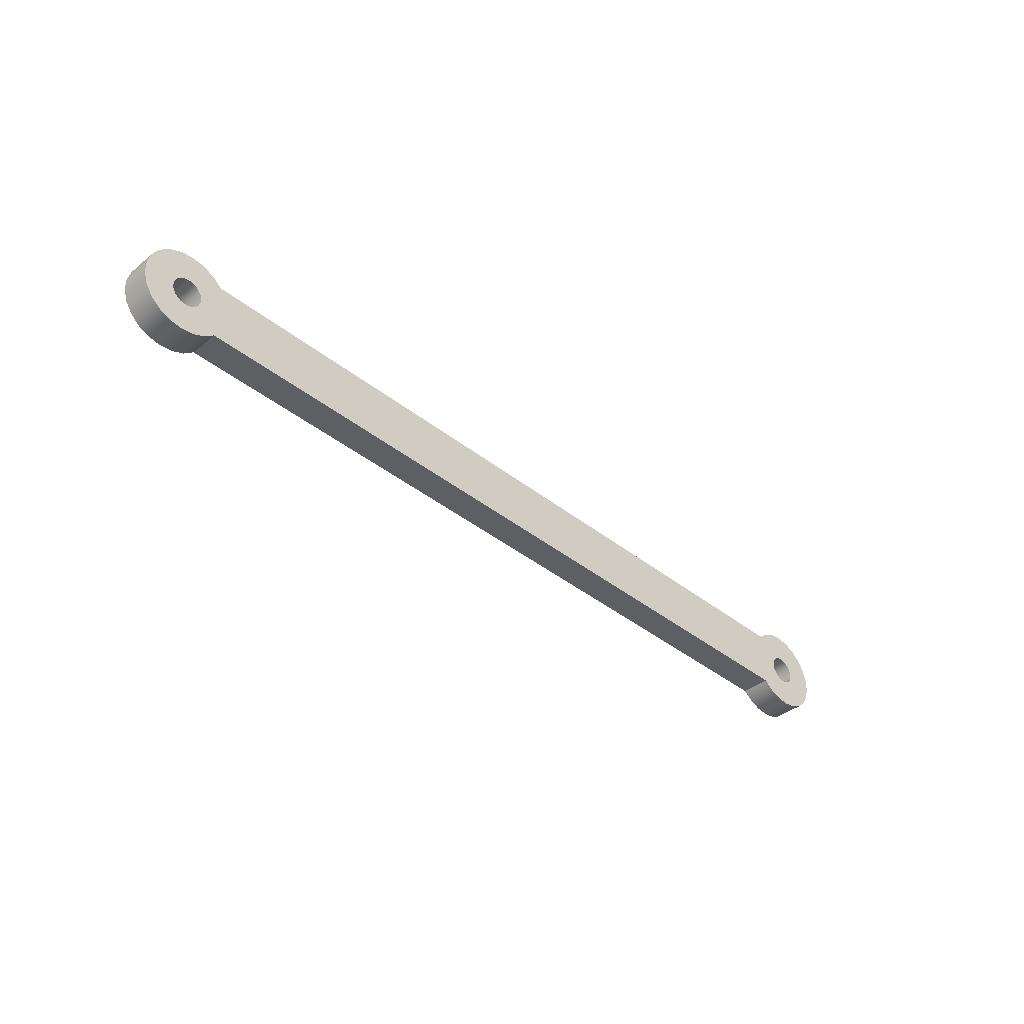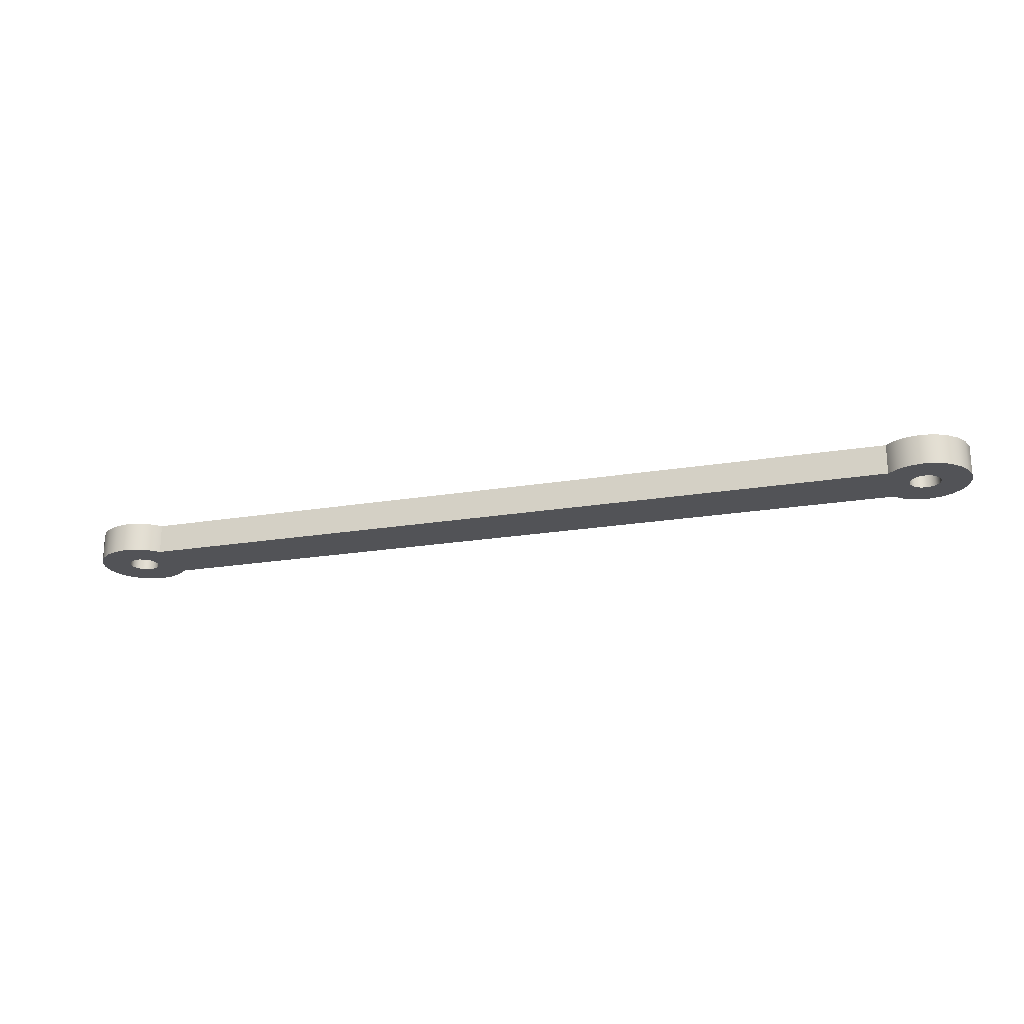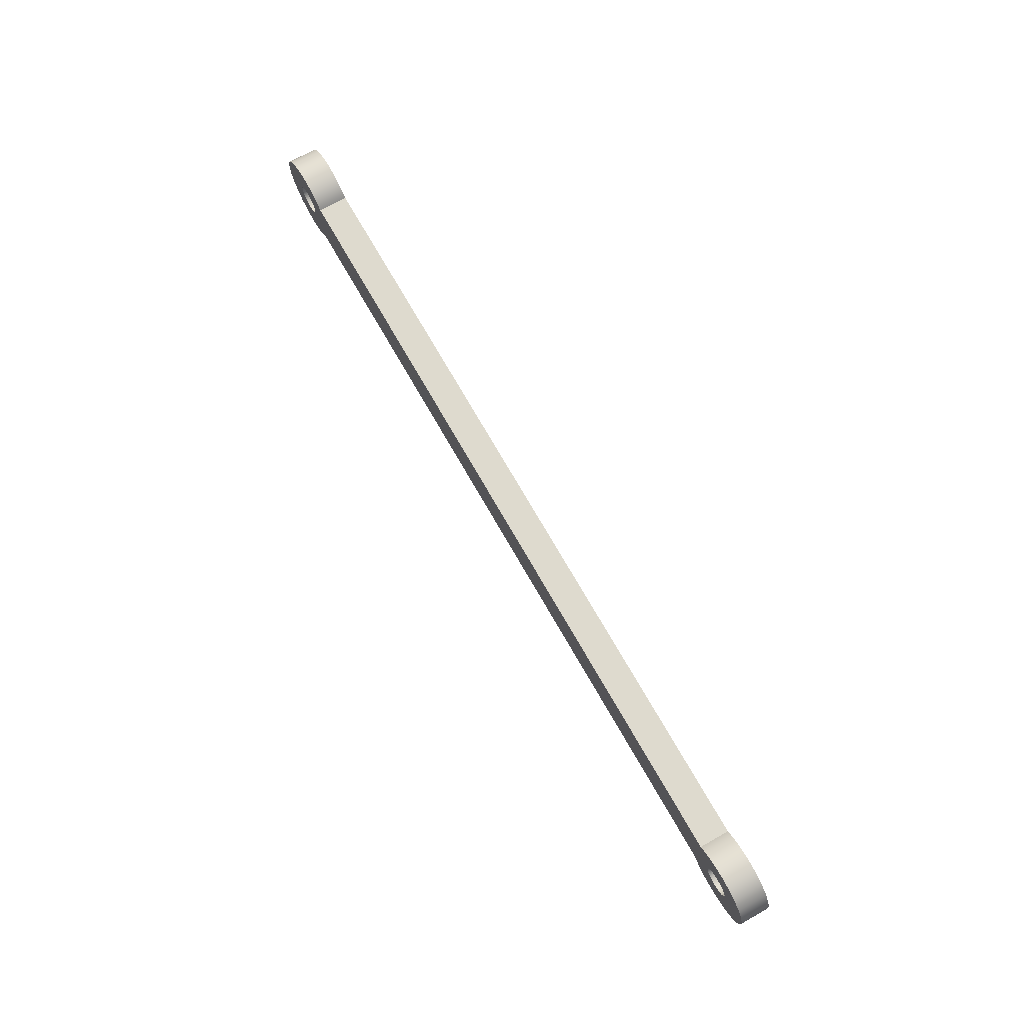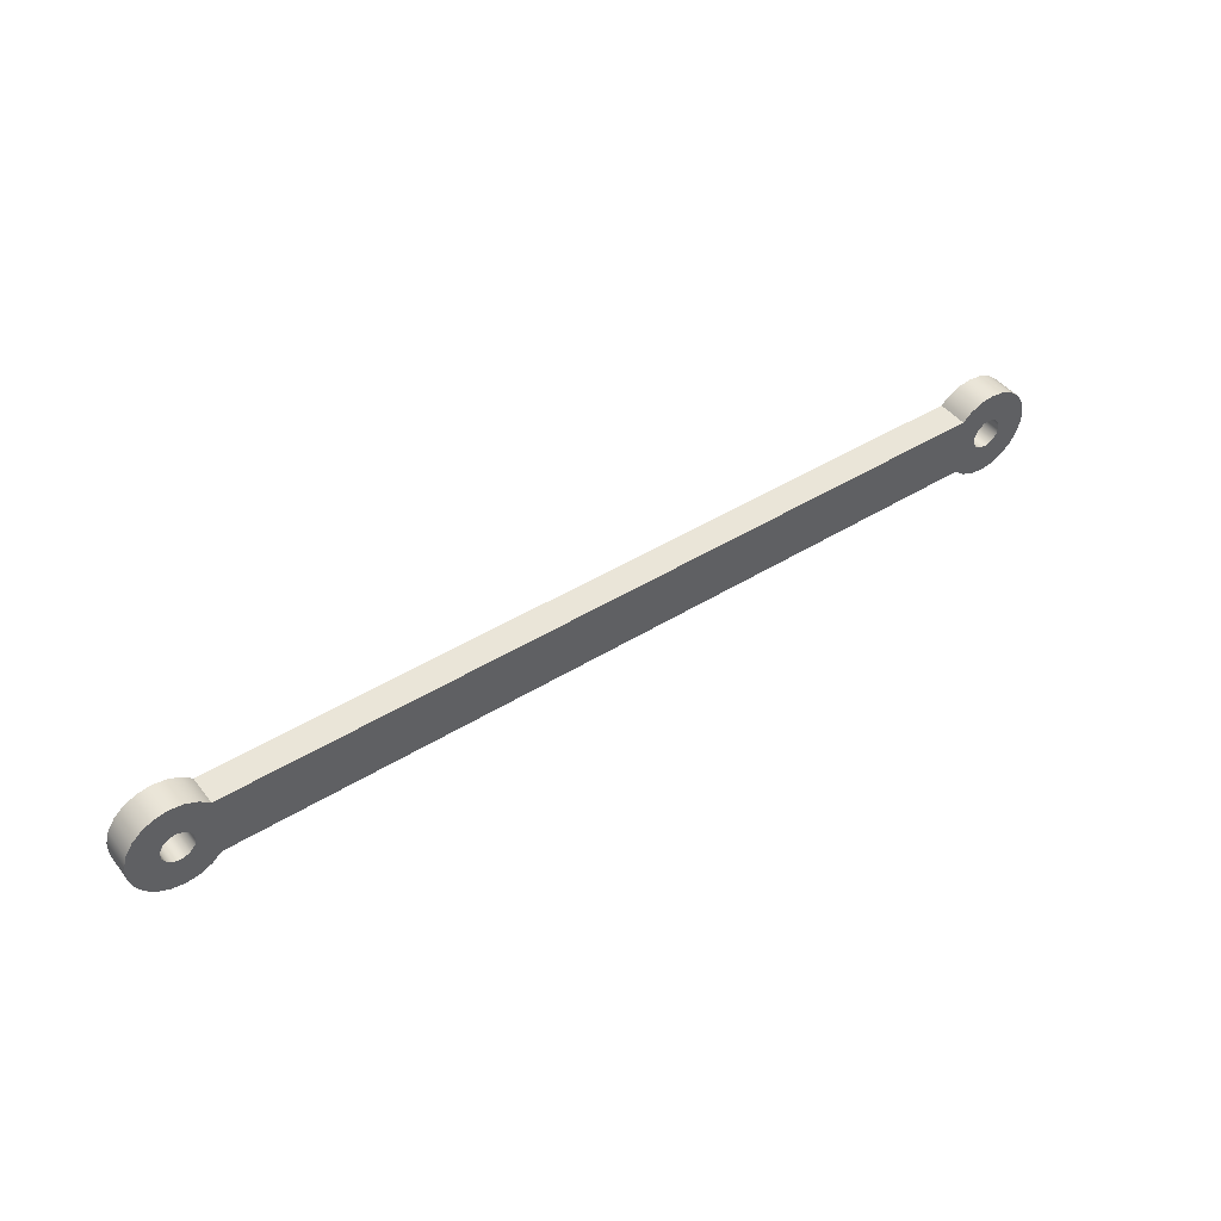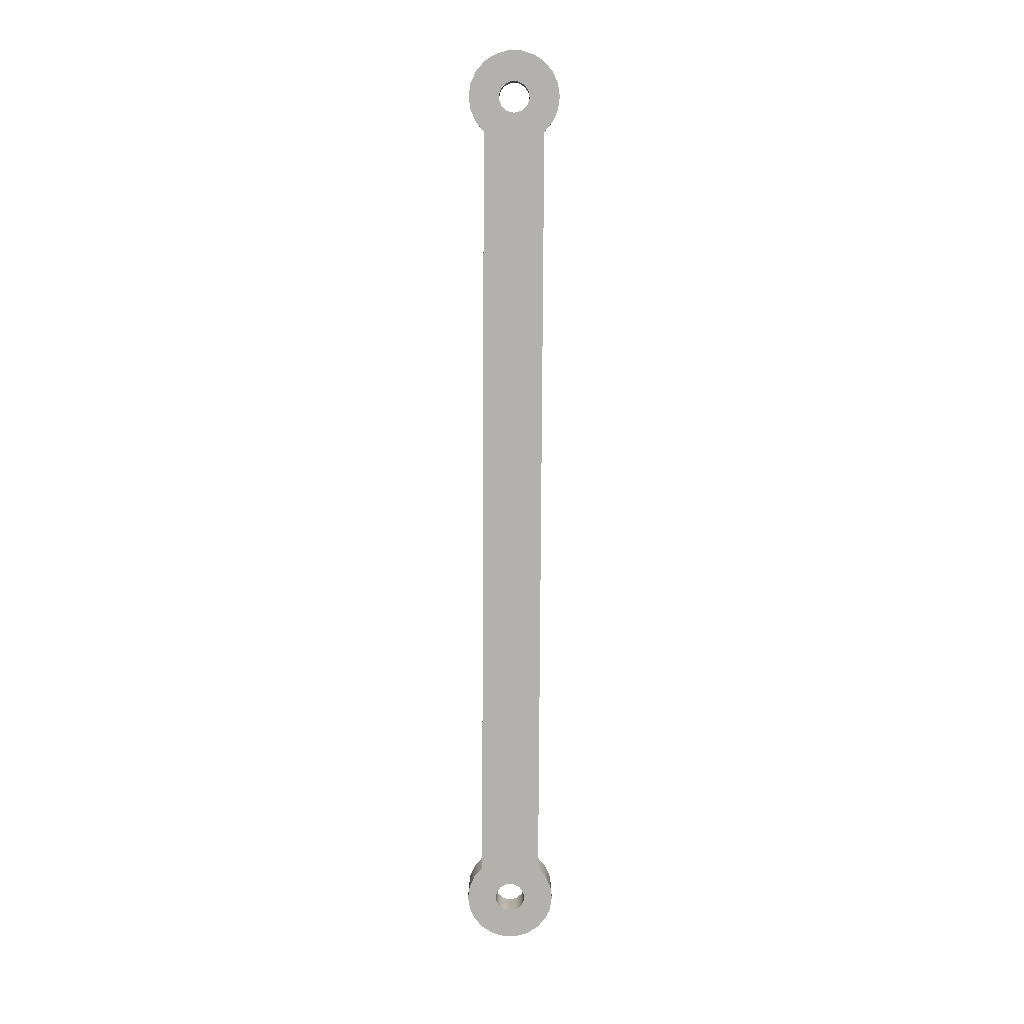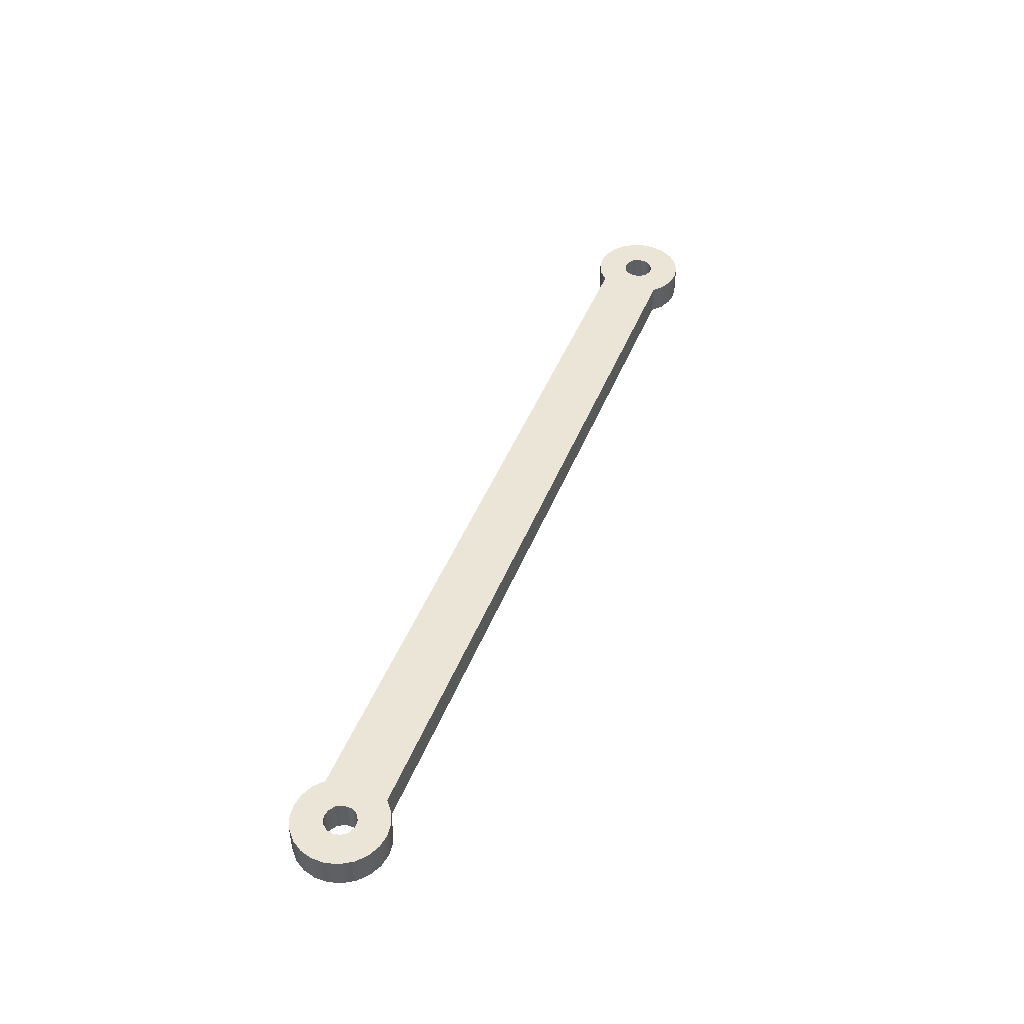
<metadata>
{"format":"obj","ext":"obj","renderer":"f3d","projection":"perspective","resolution":1024,"background":"white","views":[{"elev":-39.5,"azim":135.3,"up":"+Z"},{"elev":-22.3,"azim":-164.1,"up":"+Y"},{"elev":71.3,"azim":60.4,"up":"+Z"},{"elev":45.4,"azim":144.5,"up":"+Z"},{"elev":-79.2,"azim":89.7,"up":"+Y"},{"elev":45.7,"azim":-69.0,"up":"+Y"}]}
</metadata>
<code>
v 0.3296 0.0125 0.0125
v 0.3303 0.0125 0.01547
v 0.3324 0.0125 0.01777
v 0.3352 0.0125 0.01885
v 0.3383 0.0125 0.01848
v 0.3408 0.0125 0.01674
v 0.3422 0.0125 0.01403
v 0.3422 0.0125 0.01097
v 0.3408 0.0125 0.008256
v 0.3383 0.0125 0.006516
v 0.3352 0.0125 0.006147
v 0.3324 0.0125 0.007233
v 0.3303 0.0125 0.009526
v 0.3296 0 0.0125
v 0.3303 0 0.009526
v 0.3324 0 0.007233
v 0.3352 0 0.006147
v 0.3383 0 0.006516
v 0.3408 0 0.008256
v 0.3422 0 0.01097
v 0.3422 0 0.01403
v 0.3408 0 0.01674
v 0.3383 0 0.01848
v 0.3352 0 0.01885
v 0.3324 0 0.01777
v 0.3303 0 0.01547
v 0.3296 0.0125 0.0125
v 0.3296 0 0.0125
v 0.322 0 0.025
v 0.3261 0 0.02842
v 0.3309 0 0.03057
v 0.3362 0 0.03127
v 0.3414 0 0.03047
v 0.3462 0 0.02823
v 0.3502 0 0.02473
v 0.3531 0 0.02025
v 0.3546 0 0.01515
v 0.3546 0 0.009845
v 0.3531 0 0.004748
v 0.3502 0 0.0002715
v 0.3462 0 -0.003227
v 0.3414 0 -0.005466
v 0.3362 0 -0.006267
v 0.3309 0 -0.005567
v 0.3261 0 -0.003421
v 0.322 0 -1.735e-18
v 0.322 0.0125 -1.735e-18
v 0.3261 0.0125 -0.003421
v 0.3309 0.0125 -0.005567
v 0.3362 0.0125 -0.006267
v 0.3414 0.0125 -0.005466
v 0.3462 0.0125 -0.003227
v 0.3502 0.0125 0.0002715
v 0.3531 0.0125 0.004748
v 0.3546 0.0125 0.009845
v 0.3546 0.0125 0.01515
v 0.3531 0.0125 0.02025
v 0.3502 0.0125 0.02473
v 0.3462 0.0125 0.02823
v 0.3414 0.0125 0.03047
v 0.3362 0.0125 0.03127
v 0.3309 0.0125 0.03057
v 0.3261 0.0125 0.02842
v 0.322 0.0125 0.025
v 0.3296 0.0125 0.0125
v 0.3303 0.0125 0.009526
v 0.3324 0.0125 0.007233
v 0.3352 0.0125 0.006147
v 0.3383 0.0125 0.006516
v 0.3408 0.0125 0.008256
v 0.3422 0.0125 0.01097
v 0.3422 0.0125 0.01403
v 0.3408 0.0125 0.01674
v 0.3383 0.0125 0.01848
v 0.3352 0.0125 0.01885
v 0.3324 0.0125 0.01777
v 0.3303 0.0125 0.01547
v -0.0204 0.0125 0.0125
v -0.01967 0.0125 0.009526
v -0.01764 0.0125 0.007233
v -0.01477 0.0125 0.006147
v -0.01173 0.0125 0.006516
v -0.00921 0.0125 0.008256
v -0.007786 0.0125 0.01097
v -0.007786 0.0125 0.01403
v -0.00921 0.0125 0.01674
v -0.01173 0.0125 0.01848
v -0.01477 0.0125 0.01885
v -0.01764 0.0125 0.01777
v -0.01967 0.0125 0.01547
v 0 0.0125 0
v -0.004061 0.0125 -0.003421
v -0.008917 0.0125 -0.005567
v -0.01418 0.0125 -0.006267
v -0.01943 0.0125 -0.005466
v -0.02424 0.0125 -0.003227
v -0.02824 0.0125 0.0002715
v -0.03109 0.0125 0.004748
v -0.03258 0.0125 0.009845
v -0.03258 0.0125 0.01515
v -0.03109 0.0125 0.02025
v -0.02824 0.0125 0.02473
v -0.02424 0.0125 0.02823
v -0.01943 0.0125 0.03047
v -0.01418 0.0125 0.03127
v -0.008917 0.0125 0.03057
v -0.004061 0.0125 0.02842
v 0 0.0125 0.025
v 0.322 0.0125 0.025
v 0.3261 0.0125 0.02842
v 0.3309 0.0125 0.03057
v 0.3362 0.0125 0.03127
v 0.3414 0.0125 0.03047
v 0.3462 0.0125 0.02823
v 0.3502 0.0125 0.02473
v 0.3531 0.0125 0.02025
v 0.3546 0.0125 0.01515
v 0.3546 0.0125 0.009845
v 0.3531 0.0125 0.004748
v 0.3502 0.0125 0.0002715
v 0.3462 0.0125 -0.003227
v 0.3414 0.0125 -0.005466
v 0.3362 0.0125 -0.006267
v 0.3309 0.0125 -0.005567
v 0.3261 0.0125 -0.003421
v 0.322 0.0125 -1.735e-18
v 0 0 0
v -0.004061 0 -0.003421
v -0.008917 0 -0.005567
v -0.01418 0 -0.006267
v -0.01943 0 -0.005466
v -0.02424 0 -0.003227
v -0.02824 0 0.0002715
v -0.03109 0 0.004748
v -0.03258 0 0.009845
v -0.03258 0 0.01515
v -0.03109 0 0.02025
v -0.02824 0 0.02473
v -0.02424 0 0.02823
v -0.01943 0 0.03047
v -0.01418 0 0.03127
v -0.008917 0 0.03057
v -0.004061 0 0.02842
v 1.214e-17 0 0.025
v 0 0.0125 0.025
v -0.004061 0.0125 0.02842
v -0.008917 0.0125 0.03057
v -0.01418 0.0125 0.03127
v -0.01943 0.0125 0.03047
v -0.02424 0.0125 0.02823
v -0.02824 0.0125 0.02473
v -0.03109 0.0125 0.02025
v -0.03258 0.0125 0.01515
v -0.03258 0.0125 0.009845
v -0.03109 0.0125 0.004748
v -0.02824 0.0125 0.0002715
v -0.02424 0.0125 -0.003227
v -0.01943 0.0125 -0.005466
v -0.01418 0.0125 -0.006267
v -0.008917 0.0125 -0.005567
v -0.004061 0.0125 -0.003421
v 0 0.0125 0
v 0.3296 0 0.0125
v 0.3303 0 0.01547
v 0.3324 0 0.01777
v 0.3352 0 0.01885
v 0.3383 0 0.01848
v 0.3408 0 0.01674
v 0.3422 0 0.01403
v 0.3422 0 0.01097
v 0.3408 0 0.008256
v 0.3383 0 0.006516
v 0.3352 0 0.006147
v 0.3324 0 0.007233
v 0.3303 0 0.009526
v -0.0204 0 0.0125
v -0.01967 0 0.01547
v -0.01764 0 0.01777
v -0.01477 0 0.01885
v -0.01173 0 0.01848
v -0.00921 0 0.01674
v -0.007786 0 0.01403
v -0.007786 0 0.01097
v -0.00921 0 0.008256
v -0.01173 0 0.006516
v -0.01477 0 0.006147
v -0.01764 0 0.007233
v -0.01967 0 0.009526
v 1.214e-17 0 0.025
v -0.004061 0 0.02842
v -0.008917 0 0.03057
v -0.01418 0 0.03127
v -0.01943 0 0.03047
v -0.02424 0 0.02823
v -0.02824 0 0.02473
v -0.03109 0 0.02025
v -0.03258 0 0.01515
v -0.03258 0 0.009845
v -0.03109 0 0.004748
v -0.02824 0 0.0002715
v -0.02424 0 -0.003227
v -0.01943 0 -0.005466
v -0.01418 0 -0.006267
v -0.008917 0 -0.005567
v -0.004061 0 -0.003421
v 0 0 0
v 0.322 0 -1.735e-18
v 0.3261 0 -0.003421
v 0.3309 0 -0.005567
v 0.3362 0 -0.006267
v 0.3414 0 -0.005466
v 0.3462 0 -0.003227
v 0.3502 0 0.0002715
v 0.3531 0 0.004748
v 0.3546 0 0.009845
v 0.3546 0 0.01515
v 0.3531 0 0.02025
v 0.3502 0 0.02473
v 0.3462 0 0.02823
v 0.3414 0 0.03047
v 0.3362 0 0.03127
v 0.3309 0 0.03057
v 0.3261 0 0.02842
v 0.322 0 0.025
v -0.0204 0.0125 0.0125
v -0.01967 0.0125 0.01547
v -0.01764 0.0125 0.01777
v -0.01477 0.0125 0.01885
v -0.01173 0.0125 0.01848
v -0.00921 0.0125 0.01674
v -0.007786 0.0125 0.01403
v -0.007786 0.0125 0.01097
v -0.00921 0.0125 0.008256
v -0.01173 0.0125 0.006516
v -0.01477 0.0125 0.006147
v -0.01764 0.0125 0.007233
v -0.01967 0.0125 0.009526
v -0.0204 0 0.0125
v -0.01967 0 0.009526
v -0.01764 0 0.007233
v -0.01477 0 0.006147
v -0.01173 0 0.006516
v -0.00921 0 0.008256
v -0.007786 0 0.01097
v -0.007786 0 0.01403
v -0.00921 0 0.01674
v -0.01173 0 0.01848
v -0.01477 0 0.01885
v -0.01764 0 0.01777
v -0.01967 0 0.01547
v -0.0204 0.0125 0.0125
v -0.0204 0 0.0125
v 1.214e-17 0 0.025
v 0.322 0 0.025
v 0.322 0.0125 0.025
v 0 0.0125 0.025
v 0.322 0 -1.735e-18
v 0 0 0
v 0 0.0125 0
v 0.322 0.0125 -1.735e-18
f 2 26 1
f 1 26 28
f 27 14 13
f 13 14 15
f 13 15 12
f 12 15 16
f 12 16 11
f 11 16 17
f 11 17 10
f 10 17 18
f 10 18 9
f 9 18 19
f 9 19 8
f 8 19 20
f 8 20 7
f 7 20 21
f 7 21 6
f 6 21 22
f 6 22 5
f 5 22 23
f 5 23 4
f 4 23 24
f 4 24 3
f 3 24 25
f 3 25 2
f 2 25 26
f 64 29 63
f 63 29 30
f 63 30 62
f 62 30 31
f 62 31 61
f 61 31 32
f 61 32 60
f 60 32 33
f 60 33 59
f 59 33 34
f 59 34 58
f 58 34 35
f 58 35 57
f 57 35 36
f 57 36 56
f 56 36 37
f 56 37 55
f 55 37 38
f 55 38 54
f 54 38 39
f 54 39 53
f 53 39 40
f 53 40 52
f 52 40 41
f 52 41 51
f 51 41 42
f 51 42 50
f 50 42 43
f 50 43 49
f 49 43 44
f 49 44 48
f 48 44 45
f 48 45 47
f 47 45 46
f 66 126 65
f 65 126 109
f 65 109 77
f 77 109 76
f 76 109 110
f 76 110 75
f 75 110 111
f 75 111 112
f 66 67 126
f 126 67 125
f 125 67 68
f 125 68 124
f 124 68 123
f 123 68 122
f 122 68 69
f 122 69 121
f 121 69 120
f 120 69 70
f 120 70 119
f 119 70 71
f 119 71 118
f 118 71 117
f 117 71 72
f 117 72 116
f 116 72 73
f 116 73 115
f 115 73 74
f 115 74 114
f 114 74 113
f 113 74 75
f 113 75 112
f 79 99 78
f 78 99 100
f 78 100 90
f 90 100 101
f 90 101 102
f 80 97 79
f 79 97 98
f 79 98 99
f 97 80 96
f 96 80 81
f 96 81 95
f 95 81 94
f 94 81 93
f 93 81 82
f 93 82 92
f 92 82 91
f 91 82 83
f 91 83 84
f 84 85 91
f 91 85 108
f 91 108 109
f 85 86 108
f 108 86 87
f 108 87 107
f 107 87 106
f 106 87 88
f 106 88 105
f 105 88 104
f 104 88 103
f 103 88 89
f 103 89 102
f 102 89 90
f 126 91 109
f 162 127 161
f 161 127 128
f 161 128 160
f 160 128 129
f 160 129 159
f 159 129 130
f 159 130 158
f 158 130 131
f 158 131 157
f 157 131 132
f 157 132 156
f 156 132 133
f 156 133 155
f 155 133 134
f 155 134 154
f 154 134 135
f 154 135 153
f 153 135 136
f 153 136 152
f 152 136 137
f 152 137 151
f 151 137 138
f 151 138 150
f 150 138 139
f 150 139 149
f 149 139 140
f 149 140 148
f 148 140 141
f 148 141 147
f 147 141 142
f 147 142 146
f 146 142 143
f 146 143 145
f 145 143 144
f 164 224 163
f 163 224 207
f 163 207 175
f 175 207 174
f 174 207 208
f 174 208 173
f 173 208 209
f 173 209 210
f 164 165 224
f 224 165 223
f 223 165 166
f 223 166 222
f 222 166 221
f 221 166 220
f 220 166 167
f 220 167 219
f 219 167 218
f 218 167 168
f 218 168 217
f 217 168 169
f 217 169 216
f 216 169 170
f 216 170 215
f 215 170 214
f 214 170 171
f 214 171 213
f 213 171 172
f 213 172 212
f 212 172 211
f 211 172 173
f 211 173 210
f 177 197 176
f 176 197 198
f 176 198 188
f 188 198 199
f 188 199 200
f 178 195 177
f 177 195 196
f 177 196 197
f 195 178 194
f 194 178 179
f 194 179 193
f 193 179 192
f 192 179 191
f 191 179 180
f 191 180 190
f 190 180 189
f 189 180 181
f 189 181 182
f 189 182 206
f 206 182 183
f 206 183 184
f 184 185 206
f 206 185 205
f 205 185 204
f 204 185 186
f 204 186 203
f 203 186 202
f 202 186 201
f 201 186 187
f 201 187 200
f 200 187 188
f 206 207 189
f 189 207 224
f 226 250 225
f 225 250 252
f 251 238 237
f 237 238 239
f 237 239 236
f 236 239 240
f 236 240 235
f 235 240 241
f 235 241 234
f 234 241 242
f 234 242 233
f 233 242 243
f 233 243 232
f 232 243 244
f 232 244 231
f 231 244 245
f 231 245 230
f 230 245 246
f 230 246 229
f 229 246 247
f 229 247 228
f 228 247 248
f 228 248 227
f 227 248 249
f 227 249 226
f 226 249 250
f 253 254 256
f 256 254 255
f 257 258 260
f 260 258 259

</code>
